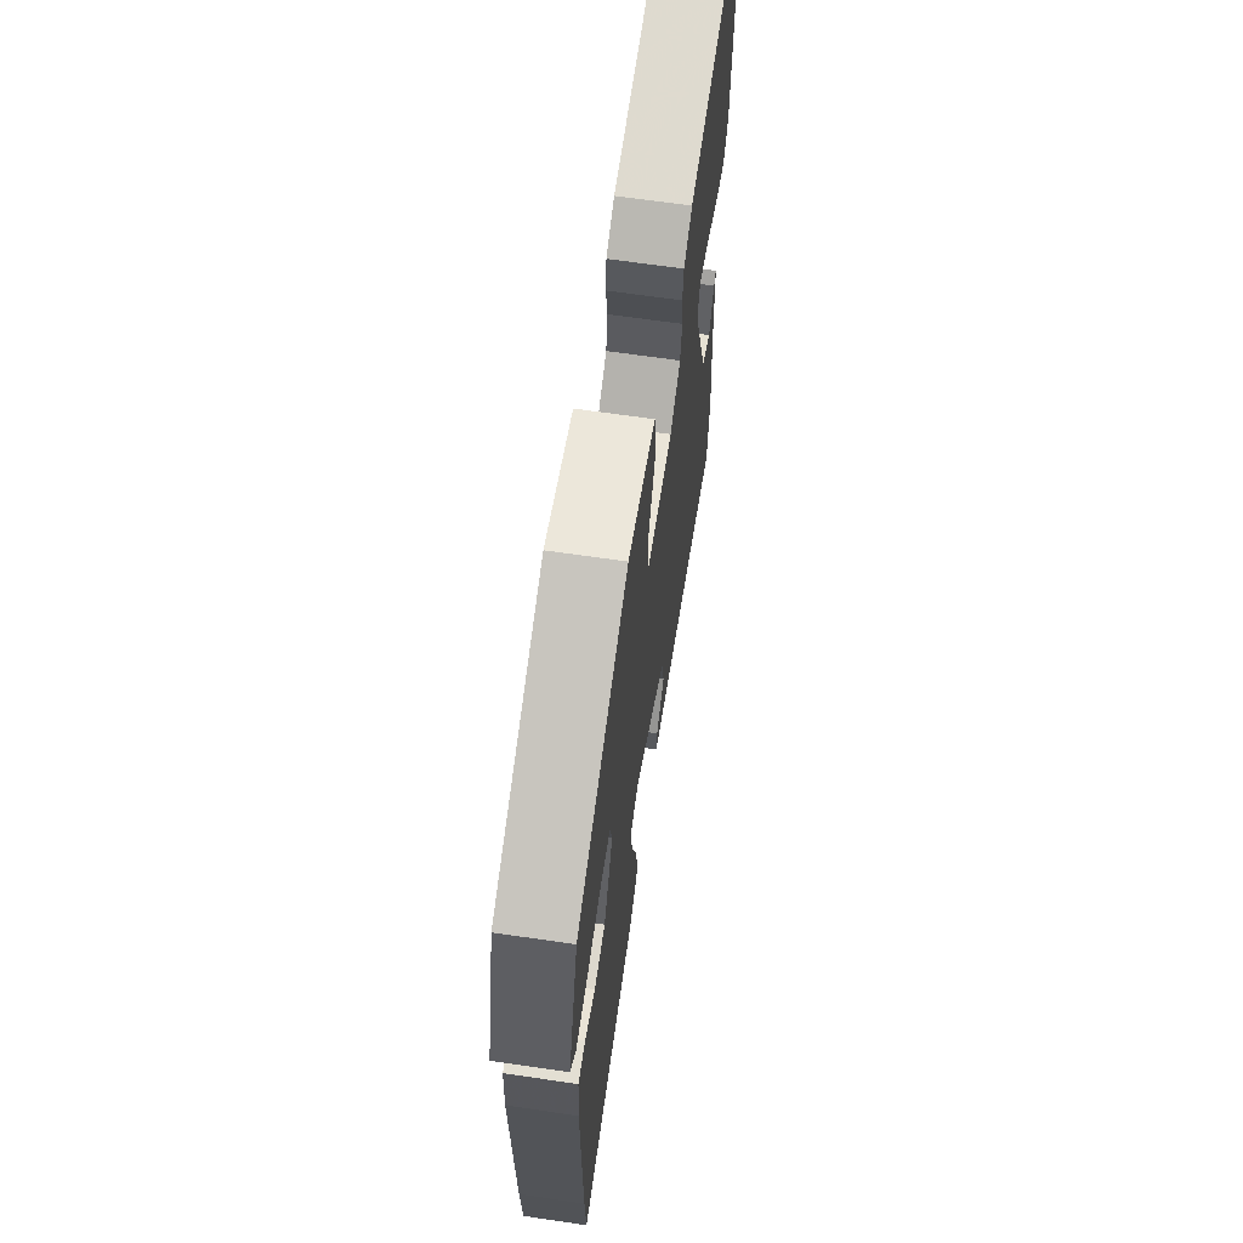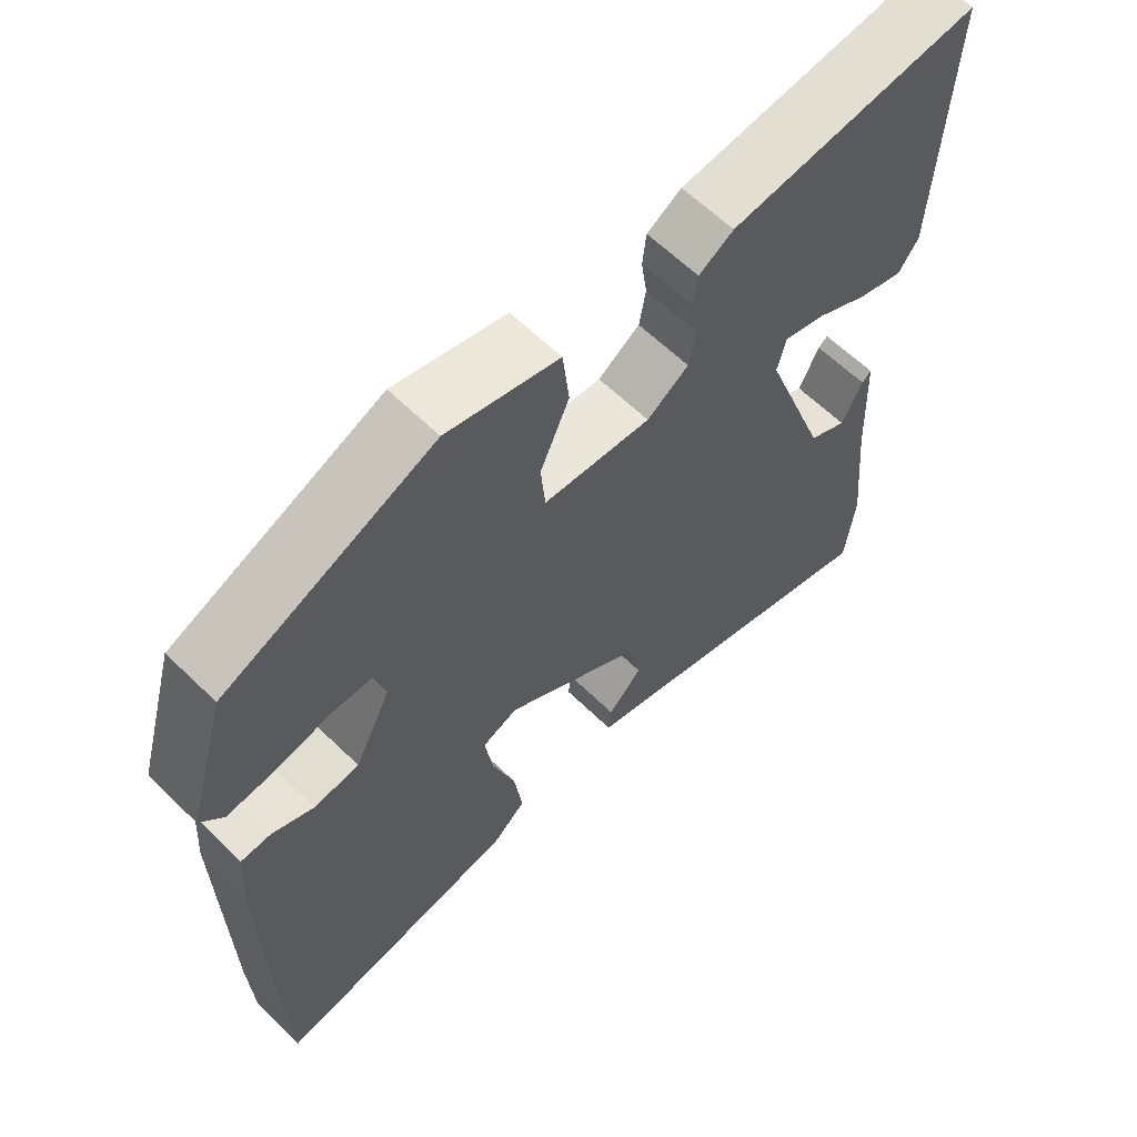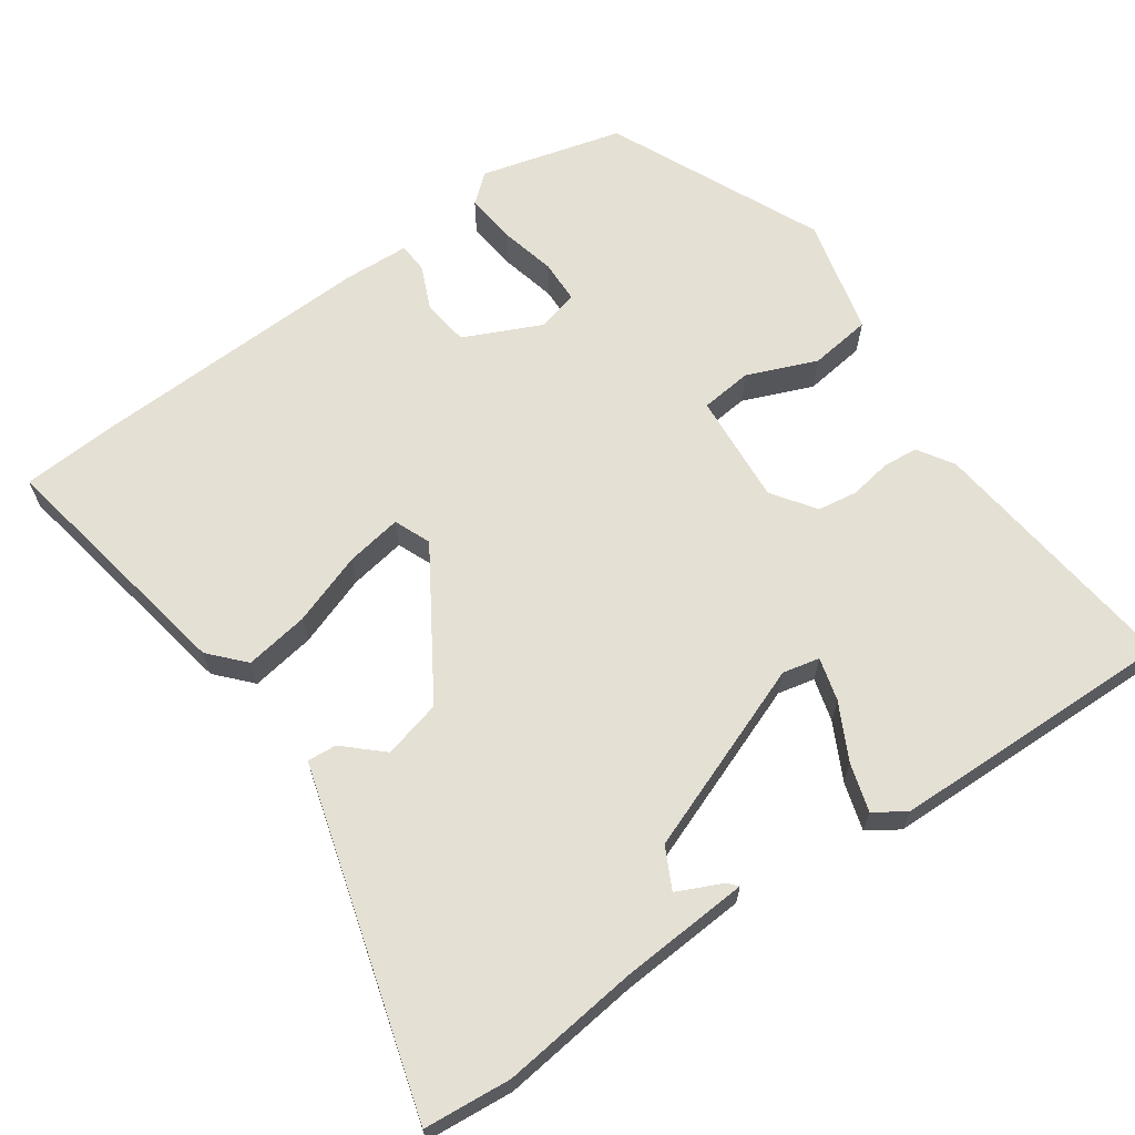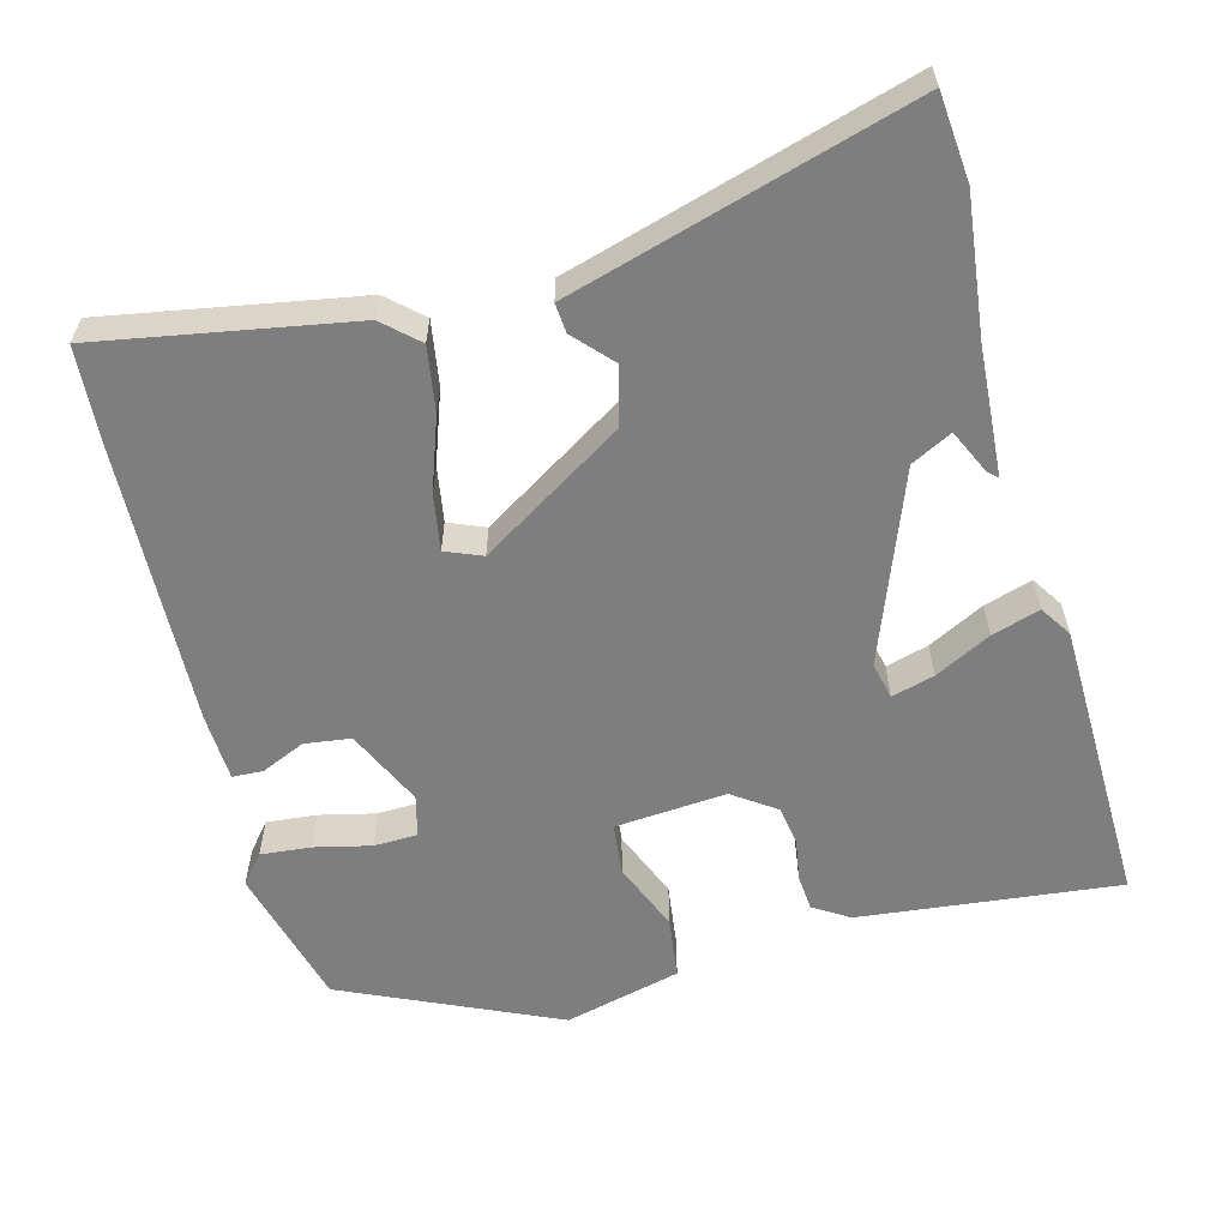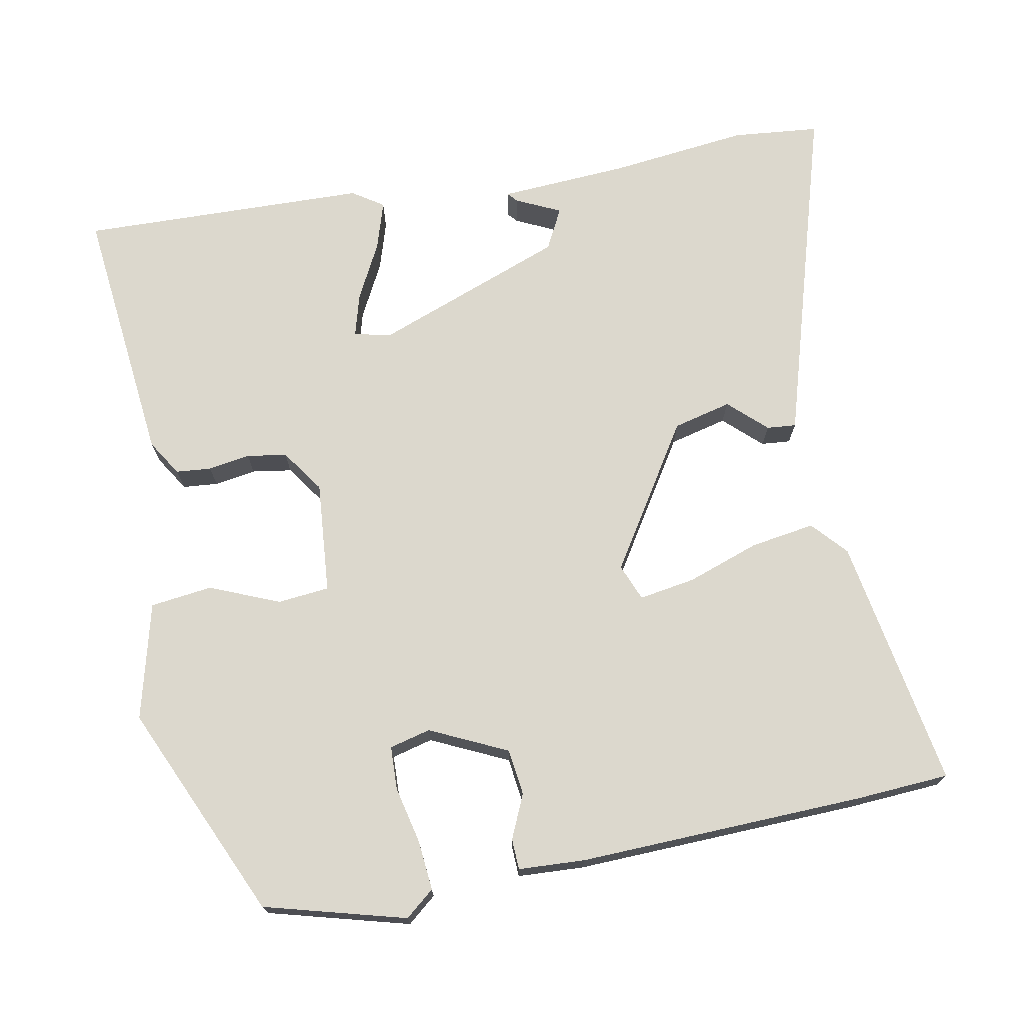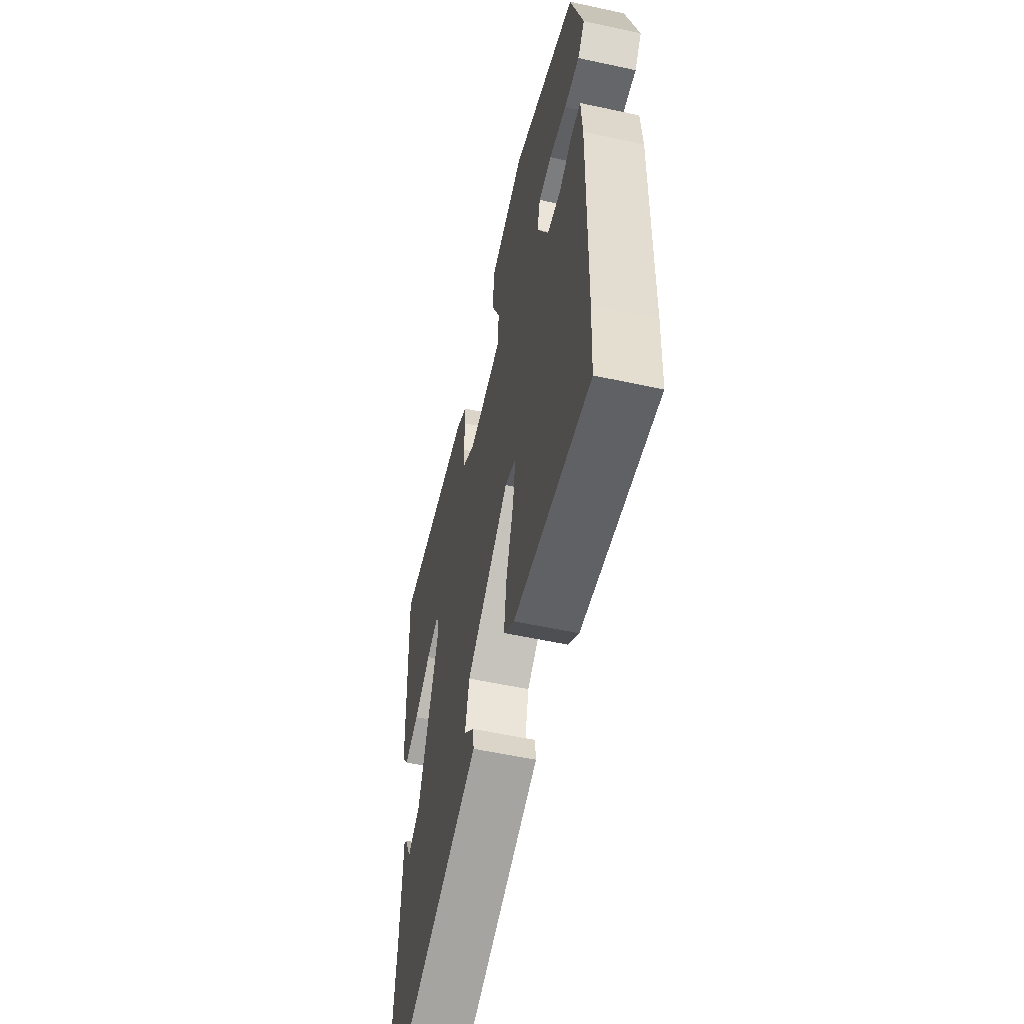
<metadata>
{"format":"obj","ext":"obj","renderer":"f3d","projection":"perspective","resolution":1024,"background":"white","views":[{"elev":65.7,"azim":98.4,"up":"+Z"},{"elev":62.0,"azim":134.6,"up":"+Z"},{"elev":65.2,"azim":-126.2,"up":"+Y"},{"elev":-59.4,"azim":-166.3,"up":"+Y"},{"elev":72.6,"azim":78.4,"up":"+Y"},{"elev":-56.0,"azim":77.2,"up":"+Z"}]}
</metadata>
<code>
v 0.505 0.07 -0.4
v 0.499 0.07 -0.526
v 0.162 0.07 -0.473
v 0.115 0.07 -0.432
v 0.127 0.07 -0.346
v 0.159 0.07 -0.249
v 0.17 0.07 -0.174
v 0.121 0.07 -0.155
v -0.069 0.07 -0.28
v -0.087 0.07 -0.358
v -0.04 0.07 -0.407
v -0.036 0.07 -0.446
v -0.18 0.07 -0.491
v -0.49 0.07 -0.588
v -0.503 0.07 -0.472
v -0.485 0.07 -0.288
v -0.477 0.07 -0.115
v -0.464 0.07 -0.126
v -0.435 0.07 -0.185
v -0.381 0.07 -0.156
v -0.29 0.07 0.099
v -0.302 0.07 0.148
v -0.359 0.07 0.131
v -0.433 0.07 0.091
v -0.497 0.07 0.07
v -0.525 0.07 0.111
v -0.541 0.07 0.495
v -0.193 0.07 0.464
v -0.145 0.07 0.435
v -0.14 0.07 0.388
v -0.148 0.07 0.332
v -0.139 0.07 0.279
v -0.081 0.07 0.24
v 0.068 0.07 0.255
v 0.074 0.07 0.324
v 0.034 0.07 0.416
v 0.043 0.07 0.499
v 0.198 0.07 0.541
v 0.486 0.07 0.418
v 0.54 0.07 0.23
v 0.509 0.07 0.191
v 0.442 0.07 0.196
v 0.366 0.07 0.212
v 0.308 0.07 0.209
v 0.295 0.07 0.154
v 0.345 0.07 0.052
v 0.407 0.07 0.045
v 0.465 0.07 0.072
v 0.506 0.07 0.071
v 0.512 0.07 -0.018
v 0.505 0 -0.4
v 0.499 0 -0.526
v 0.162 0 -0.473
v 0.115 0 -0.432
v 0.127 0 -0.346
v 0.159 0 -0.249
v 0.17 0 -0.174
v 0.121 0 -0.155
v -0.069 0 -0.28
v -0.087 0 -0.358
v -0.04 0 -0.407
v -0.036 0 -0.446
v -0.18 0 -0.491
v -0.49 0 -0.588
v -0.503 0 -0.472
v -0.485 0 -0.288
v -0.477 0 -0.115
v -0.464 0 -0.126
v -0.435 0 -0.185
v -0.381 0 -0.156
v -0.29 0 0.099
v -0.302 0 0.148
v -0.359 0 0.131
v -0.433 0 0.091
v -0.497 0 0.07
v -0.525 0 0.111
v -0.541 0 0.495
v -0.193 0 0.464
v -0.145 0 0.435
v -0.14 0 0.388
v -0.148 0 0.332
v -0.139 0 0.279
v -0.081 0 0.24
v 0.068 0 0.255
v 0.074 0 0.324
v 0.034 0 0.416
v 0.043 0 0.499
v 0.198 0 0.541
v 0.486 0 0.418
v 0.54 0 0.23
v 0.509 0 0.191
v 0.442 0 0.196
v 0.366 0 0.212
v 0.308 0 0.209
v 0.295 0 0.154
v 0.345 0 0.052
v 0.407 0 0.045
v 0.465 0 0.072
v 0.506 0 0.071
v 0.512 0 -0.018
f 47 48 49 50
f 46 47 50 1
f 45 46 1 2
f 40 41 42 43
f 40 43 44
f 39 40 44
f 38 39 44
f 35 36 37 38
f 34 35 38 44
f 33 34 44 45
f 28 29 30 31
f 28 31 32
f 27 28 32
f 26 27 32 33
f 23 24 25 26
f 22 23 26 33
f 16 17 18 19
f 16 19 20
f 13 14 15 16
f 13 16 20
f 10 11 12 13
f 9 10 13 20
f 8 9 20 21
f 3 4 5 6
f 3 6 7
f 2 3 7
f 45 2 7
f 21 22 33 45
f 7 8 21 45
f 100 99 98 97
f 51 100 97 96
f 52 51 96 95
f 93 92 91 90
f 94 93 90
f 94 90 89
f 94 89 88
f 88 87 86 85
f 94 88 85 84
f 95 94 84 83
f 81 80 79 78
f 82 81 78
f 82 78 77
f 83 82 77 76
f 76 75 74 73
f 83 76 73 72
f 69 68 67 66
f 70 69 66
f 66 65 64 63
f 70 66 63
f 63 62 61 60
f 70 63 60 59
f 71 70 59 58
f 56 55 54 53
f 57 56 53
f 57 53 52
f 57 52 95
f 95 83 72 71
f 95 71 58 57
f 1 51 52 2
f 2 52 53 3
f 3 53 54 4
f 4 54 55 5
f 5 55 56 6
f 6 56 57 7
f 7 57 58 8
f 8 58 59 9
f 9 59 60 10
f 10 60 61 11
f 11 61 62 12
f 12 62 63 13
f 13 63 64 14
f 14 64 65 15
f 15 65 66 16
f 16 66 67 17
f 17 67 68 18
f 18 68 69 19
f 19 69 70 20
f 20 70 71 21
f 21 71 72 22
f 22 72 73 23
f 23 73 74 24
f 24 74 75 25
f 25 75 76 26
f 26 76 77 27
f 27 77 78 28
f 28 78 79 29
f 29 79 80 30
f 30 80 81 31
f 31 81 82 32
f 32 82 83 33
f 33 83 84 34
f 34 84 85 35
f 35 85 86 36
f 36 86 87 37
f 37 87 88 38
f 38 88 89 39
f 39 89 90 40
f 40 90 91 41
f 41 91 92 42
f 42 92 93 43
f 43 93 94 44
f 44 94 95 45
f 45 95 96 46
f 46 96 97 47
f 47 97 98 48
f 48 98 99 49
f 49 99 100 50
f 50 100 51 1

</code>
